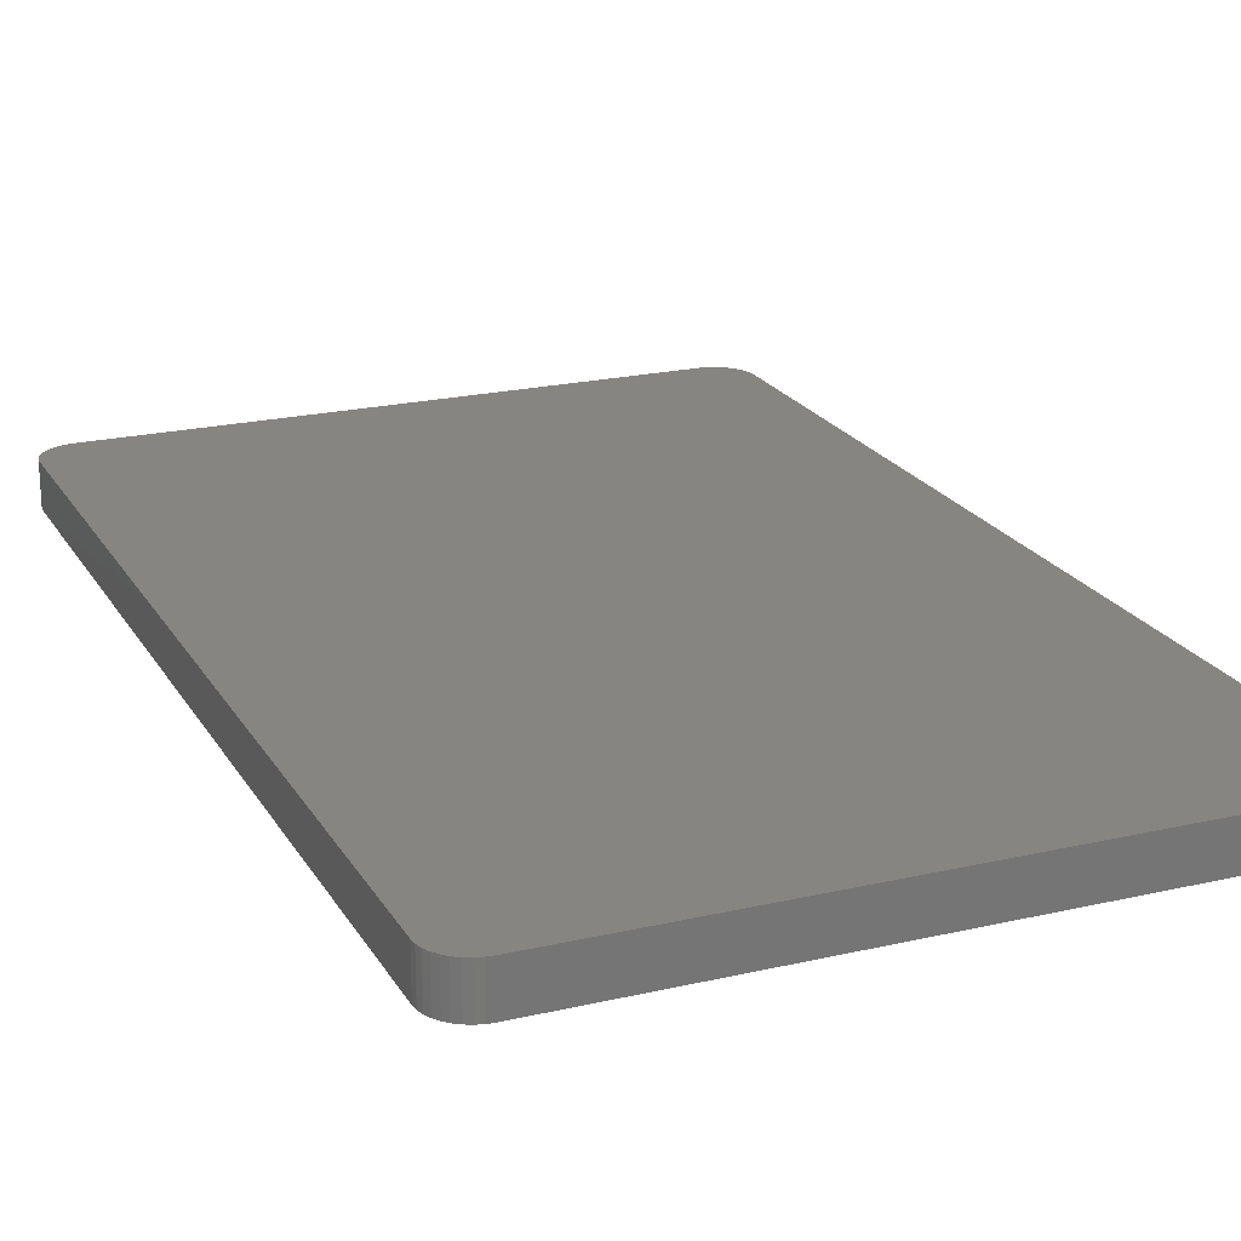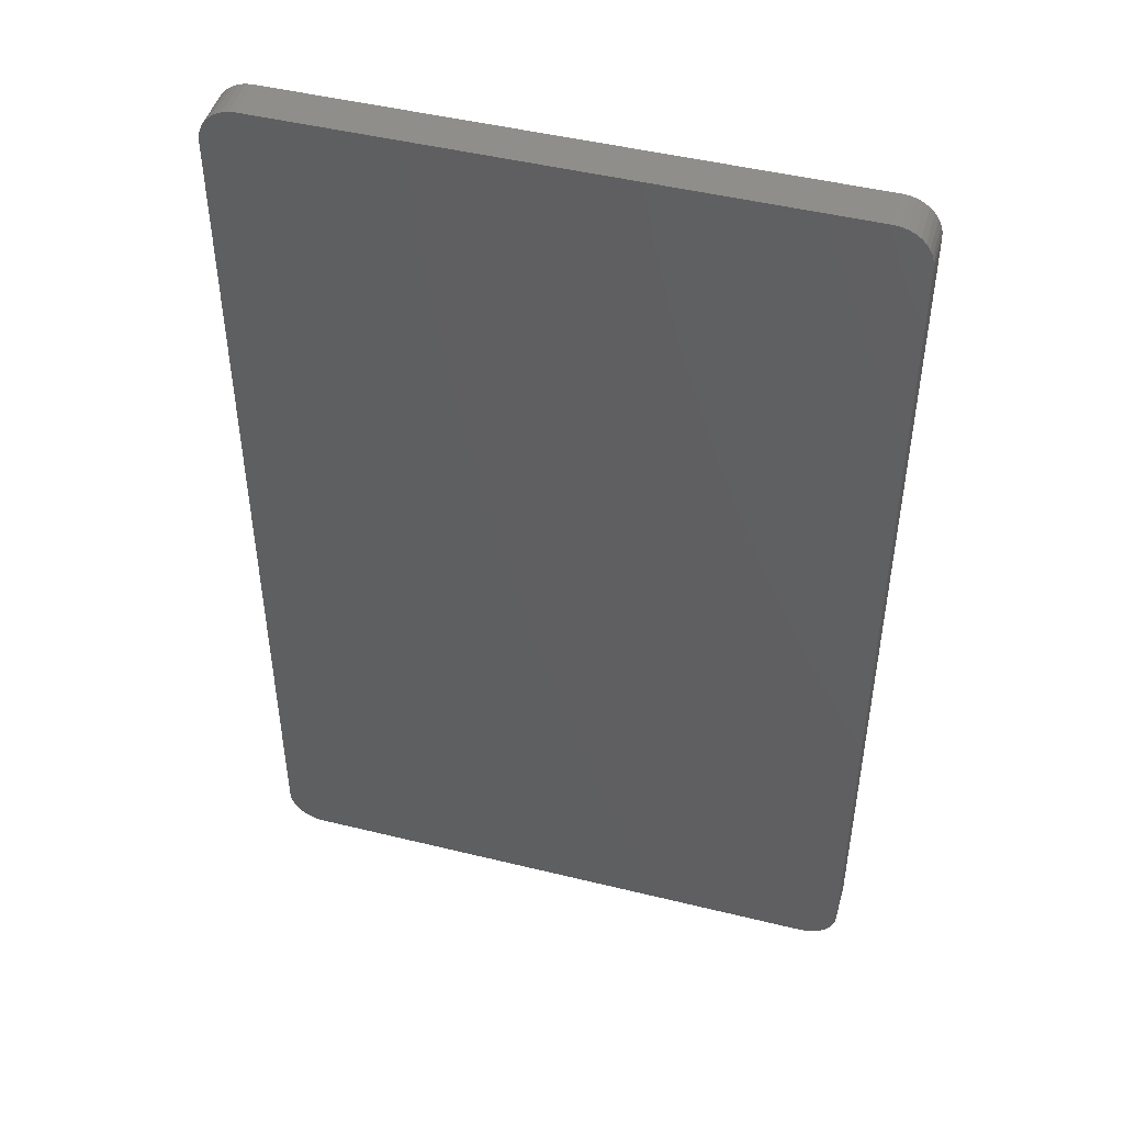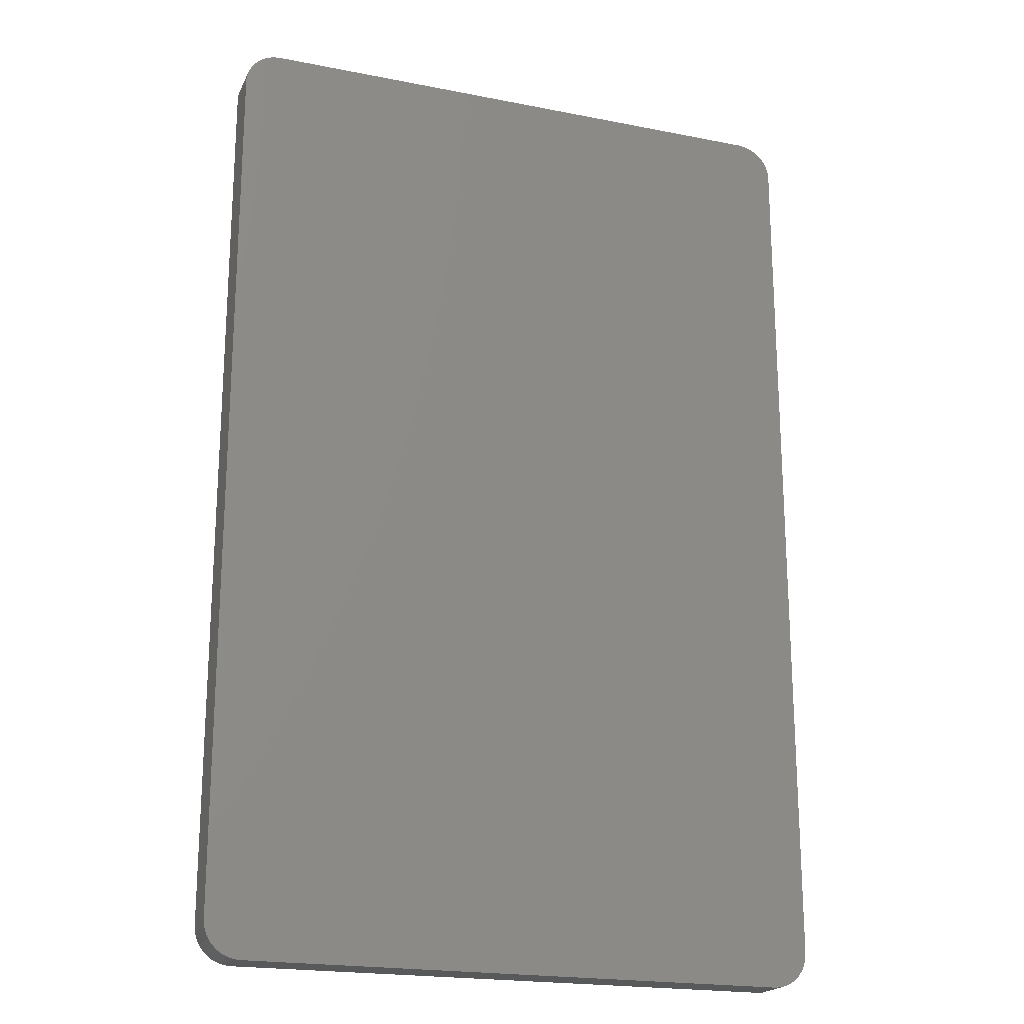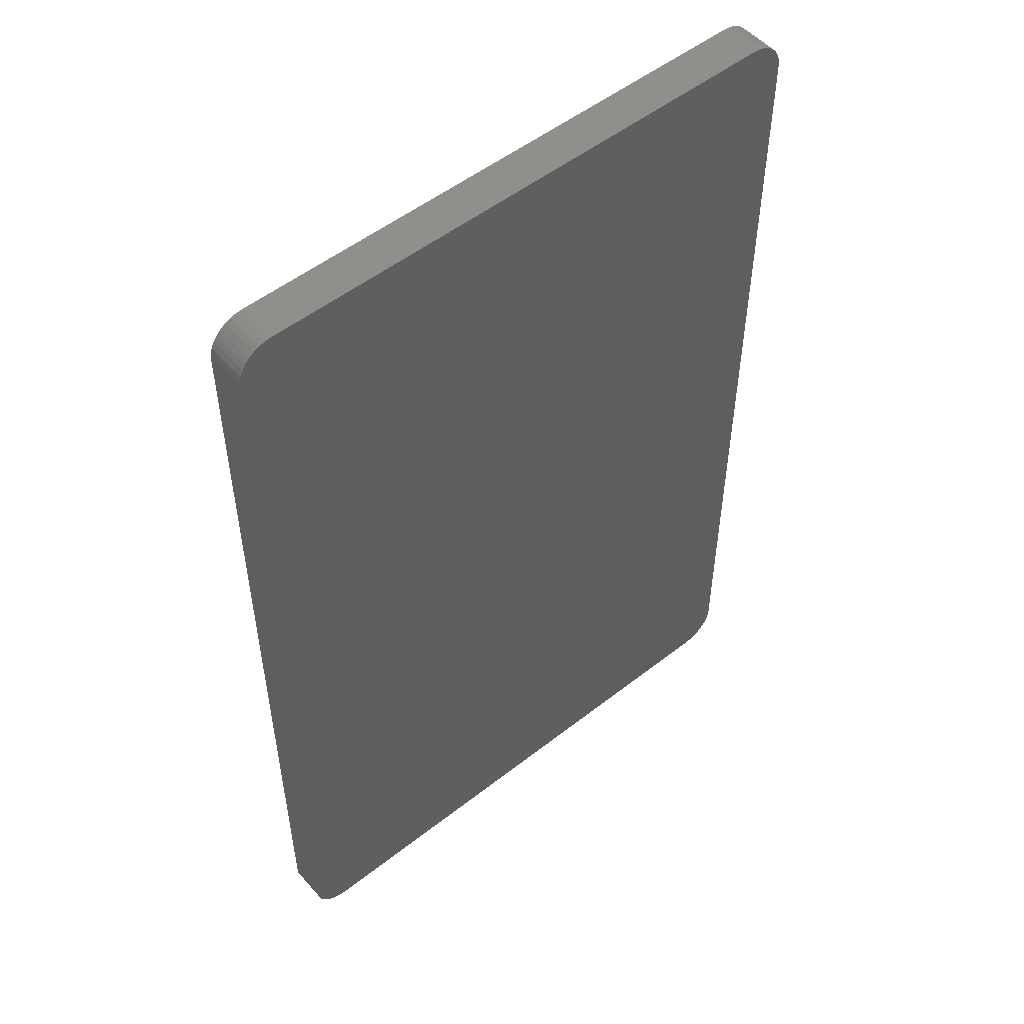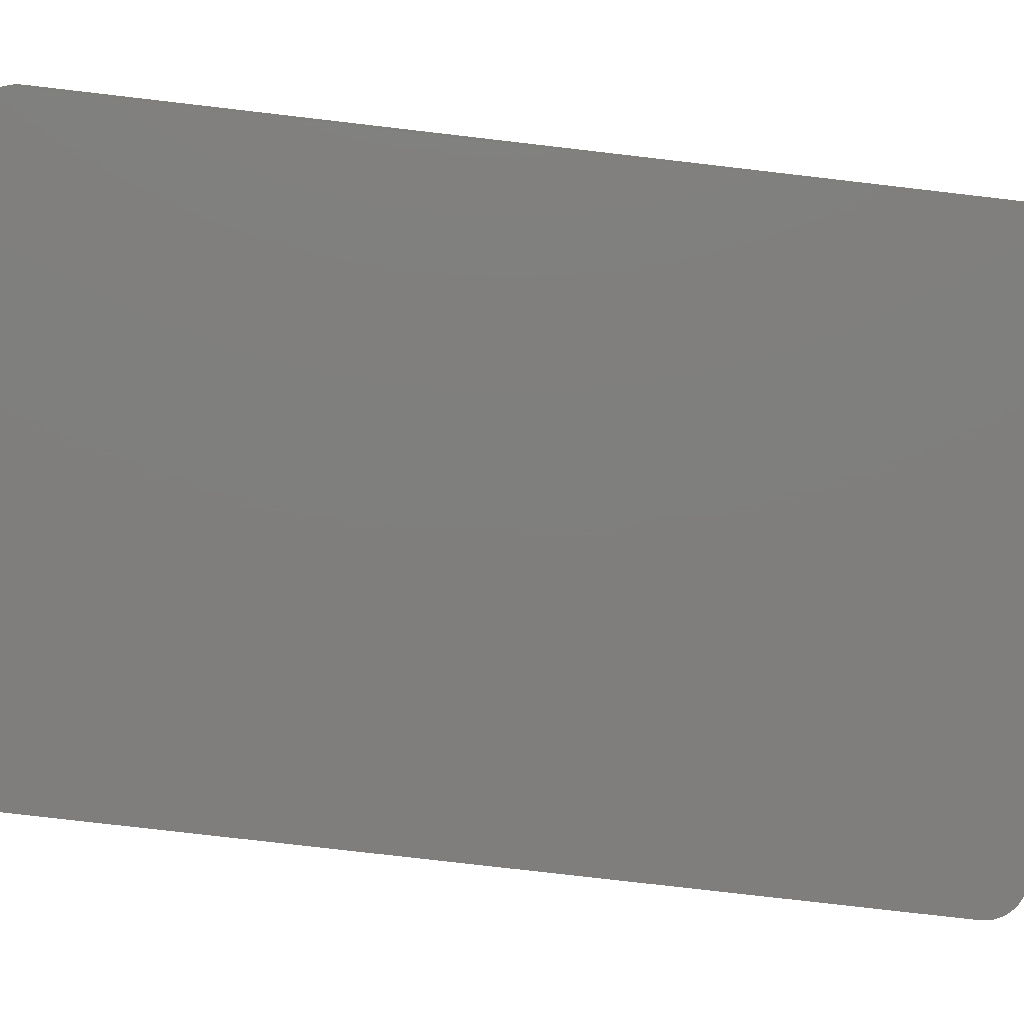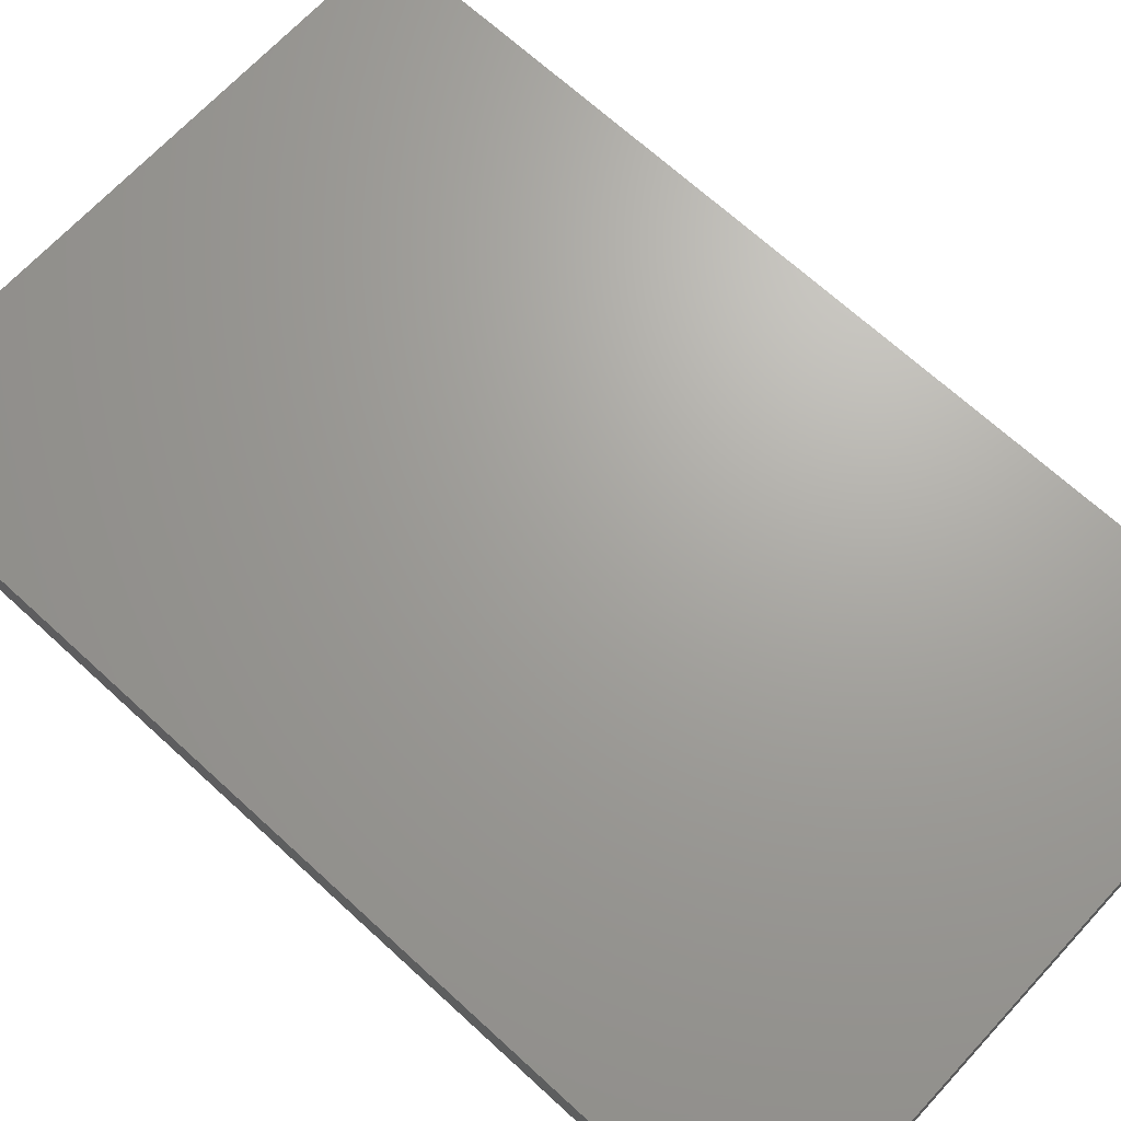
<metadata>
{"format":"stl","ext":"stl","renderer":"f3d","projection":"perspective","resolution":1024,"background":"white","views":[{"elev":21.2,"azim":157.4,"up":"+Z"},{"elev":46.8,"azim":15.6,"up":"+Y"},{"elev":-20.4,"azim":-19.8,"up":"+Y"},{"elev":52.4,"azim":-40.1,"up":"+Y"},{"elev":-78.6,"azim":-96.6,"up":"+Z"},{"elev":68.0,"azim":-47.3,"up":"+Z"}]}
</metadata>
<code>
# stl→obj: 80 verts, 156 faces
v 27.48 -84.75 0
v 27.55 -83.88 0
v 27.78 -83.04 0
v 28.14 -82.25 0
v 28.64 -81.54 0
v 29.26 -80.92 0
v 29.97 -80.42 0
v 30.76 -80.05 0
v 31.61 -79.83 0
v 32.48 -79.75 0
v 107.7 -79.75 0
v 108.5 -79.83 0
v 109.4 -80.05 0
v 110.2 -80.42 0
v 110.9 -80.92 0
v 111.5 -81.54 0
v 112 -82.25 0
v 112.4 -83.04 0
v 112.6 -83.88 0
v 112.7 -84.75 0
v 112.7 -207.5 0
v 112.6 -208.4 0
v 112.4 -209.2 0
v 112 -210 0
v 111.5 -210.7 0
v 110.9 -211.4 0
v 110.2 -211.9 0
v 109.4 -212.2 0
v 108.5 -212.4 0
v 107.7 -212.5 0
v 32.47 -212.5 0
v 31.61 -212.4 0
v 30.76 -212.2 0
v 29.97 -211.9 0
v 29.26 -211.4 0
v 28.64 -210.7 0
v 28.14 -210 0
v 27.78 -209.2 0
v 27.55 -208.4 0
v 27.48 -207.5 0
v 32.48 -79.75 5.6
v 31.61 -79.83 5.6
v 30.76 -80.05 5.6
v 29.97 -80.42 5.6
v 29.26 -80.92 5.6
v 28.64 -81.54 5.6
v 28.14 -82.25 5.6
v 27.78 -83.04 5.6
v 27.55 -83.88 5.6
v 27.48 -84.75 5.6
v 27.48 -207.5 5.6
v 27.55 -208.4 5.6
v 27.78 -209.2 5.6
v 28.14 -210 5.6
v 28.64 -210.7 5.6
v 29.26 -211.4 5.6
v 29.98 -211.9 5.6
v 30.76 -212.2 5.6
v 31.61 -212.4 5.6
v 32.48 -212.5 5.6
v 107.7 -212.5 5.6
v 108.5 -212.4 5.6
v 109.4 -212.2 5.6
v 110.2 -211.9 5.6
v 110.9 -211.4 5.6
v 111.5 -210.7 5.6
v 112 -210 5.6
v 112.4 -209.2 5.6
v 112.6 -208.4 5.6
v 112.7 -207.5 5.6
v 112.7 -84.75 5.6
v 112.6 -83.88 5.6
v 112.4 -83.04 5.6
v 112 -82.25 5.6
v 111.5 -81.54 5.6
v 110.9 -80.92 5.6
v 110.2 -80.42 5.6
v 109.4 -80.05 5.6
v 108.5 -79.83 5.6
v 107.7 -79.75 5.6
f 1 2 3
f 1 3 4
f 1 4 5
f 1 5 6
f 1 6 7
f 1 7 8
f 1 8 9
f 1 9 10
f 1 10 11
f 1 11 12
f 1 12 13
f 1 13 14
f 1 14 15
f 1 15 16
f 1 16 17
f 1 17 18
f 1 18 19
f 1 19 20
f 1 20 21
f 1 21 22
f 1 22 23
f 1 23 24
f 1 24 25
f 1 25 26
f 1 26 27
f 1 27 28
f 1 28 29
f 1 29 30
f 1 30 31
f 1 31 32
f 1 32 33
f 1 33 34
f 1 34 35
f 1 35 36
f 1 36 37
f 1 37 38
f 1 38 39
f 1 39 40
f 41 42 43
f 41 43 44
f 41 44 45
f 41 45 46
f 41 46 47
f 41 47 48
f 41 48 49
f 41 49 50
f 41 50 51
f 41 51 52
f 41 52 53
f 41 53 54
f 41 54 55
f 41 55 56
f 41 56 57
f 41 57 58
f 41 58 59
f 41 59 60
f 41 60 61
f 41 61 62
f 41 62 63
f 41 63 64
f 41 64 65
f 41 65 66
f 41 66 67
f 41 67 68
f 41 68 69
f 41 69 70
f 41 70 71
f 41 71 72
f 41 72 73
f 41 73 74
f 41 74 75
f 41 75 76
f 41 76 77
f 41 77 78
f 41 78 79
f 41 79 80
f 52 51 40
f 52 40 39
f 53 52 39
f 53 39 38
f 54 53 38
f 54 38 37
f 55 54 37
f 55 37 36
f 56 55 36
f 56 36 35
f 57 56 35
f 57 35 34
f 58 57 34
f 58 34 33
f 59 58 33
f 59 33 32
f 60 59 32
f 60 32 31
f 30 61 60
f 30 60 31
f 62 61 30
f 62 30 29
f 63 62 29
f 63 29 28
f 64 63 28
f 64 28 27
f 65 64 27
f 65 27 26
f 66 65 26
f 66 26 25
f 67 66 25
f 67 25 24
f 68 67 24
f 68 24 23
f 69 68 23
f 69 23 22
f 70 69 22
f 70 22 21
f 20 71 70
f 20 70 21
f 72 71 20
f 72 20 19
f 73 72 19
f 73 19 18
f 74 73 18
f 74 18 17
f 75 74 17
f 75 17 16
f 76 75 16
f 76 16 15
f 77 76 15
f 77 15 14
f 78 77 14
f 78 14 13
f 79 78 13
f 79 13 12
f 80 79 12
f 80 12 11
f 80 11 10
f 80 10 41
f 42 41 10
f 42 10 9
f 43 42 9
f 43 9 8
f 44 43 8
f 44 8 7
f 45 44 7
f 45 7 6
f 46 45 6
f 46 6 5
f 47 46 5
f 47 5 4
f 48 47 4
f 48 4 3
f 49 48 3
f 49 3 2
f 50 49 2
f 50 2 1
f 50 1 40
f 50 40 51

</code>
